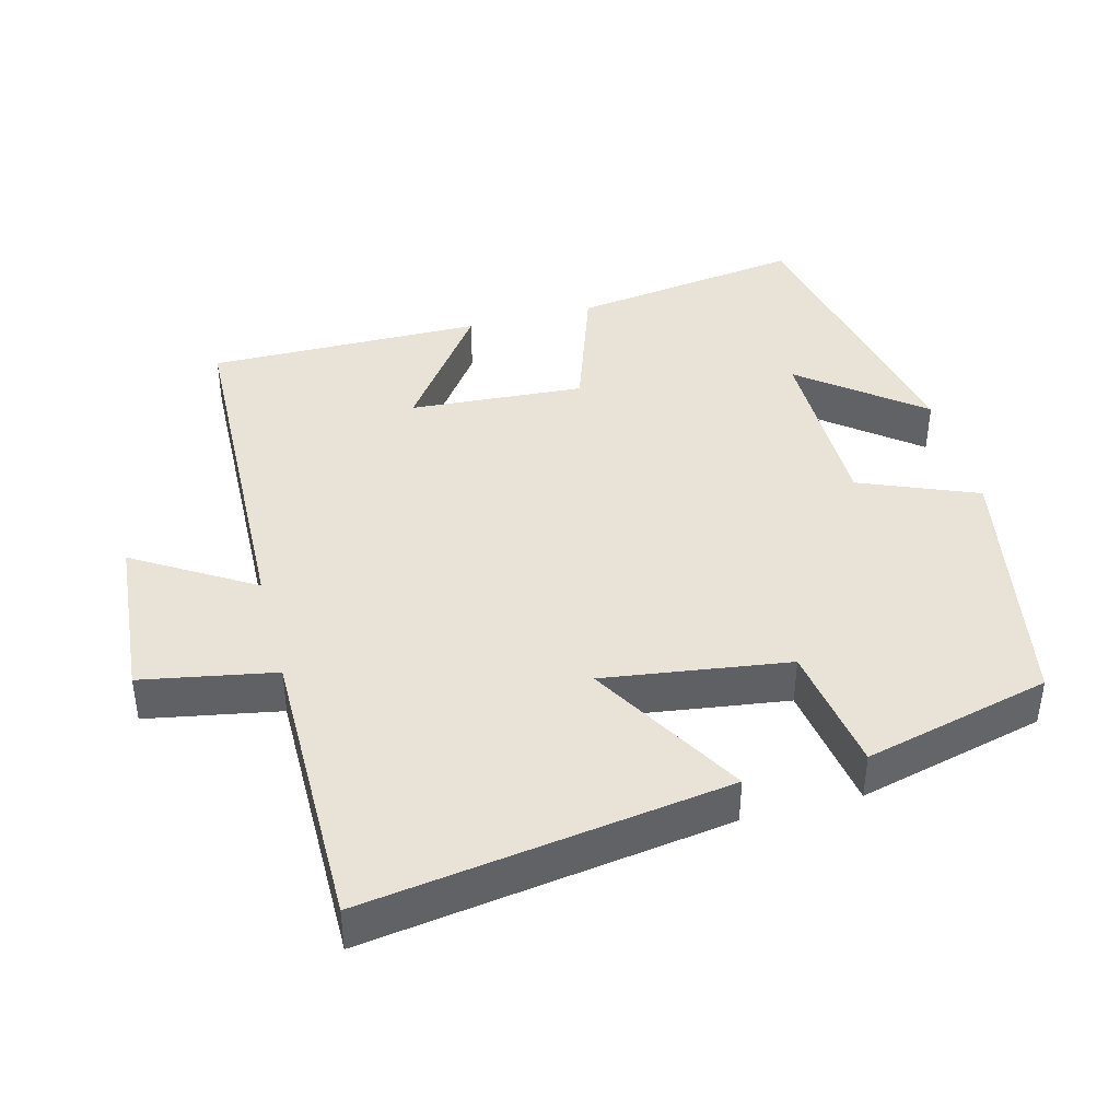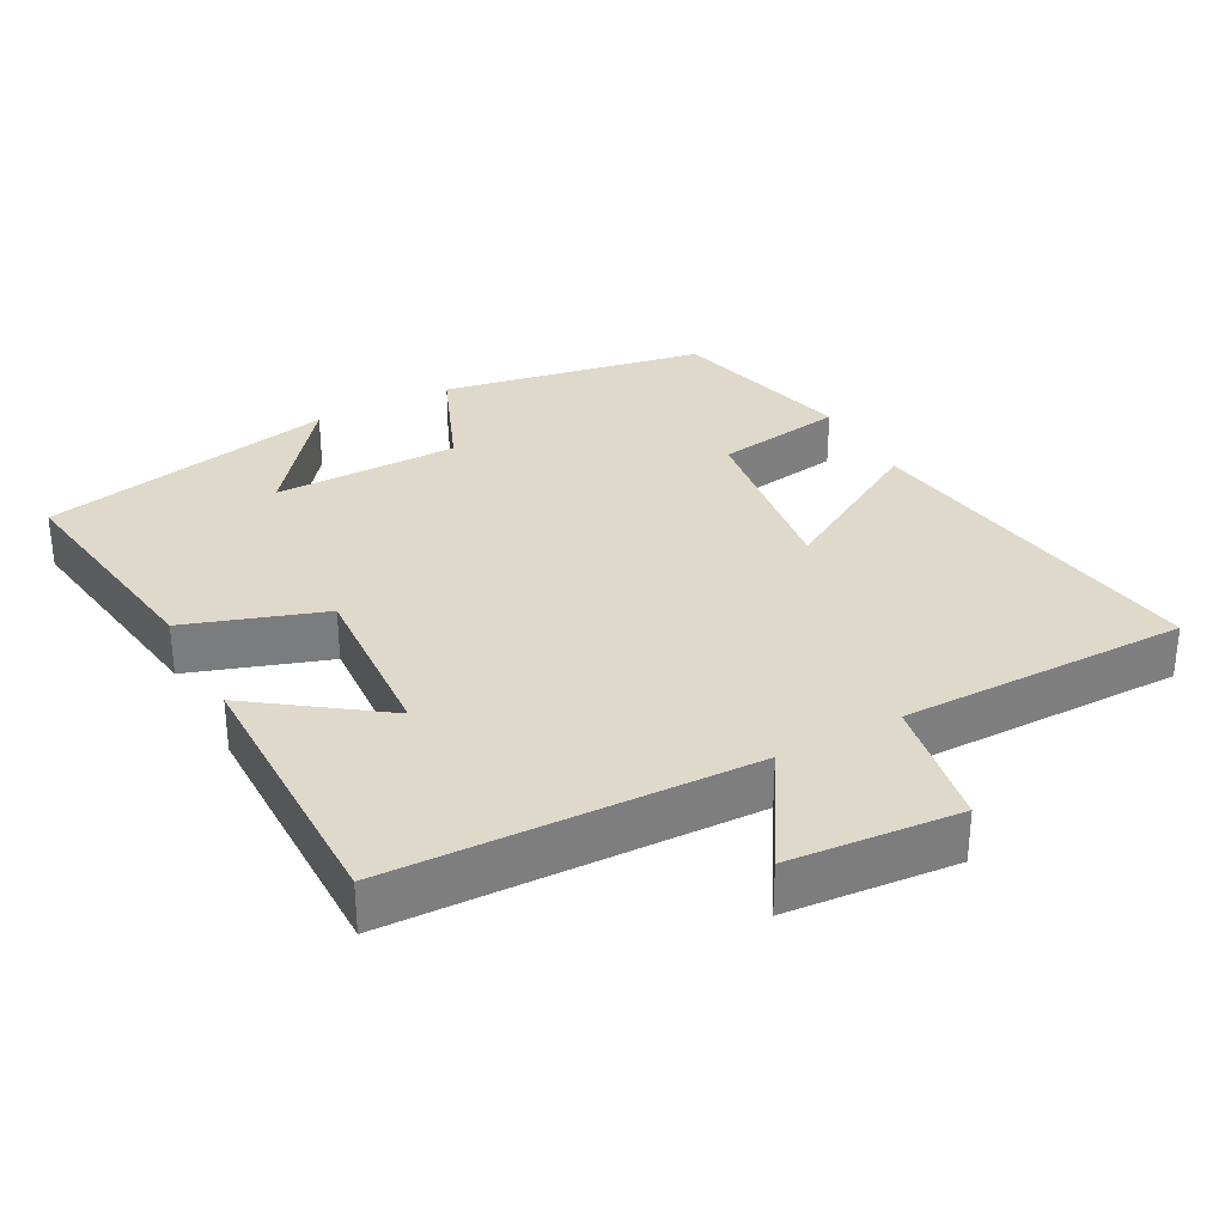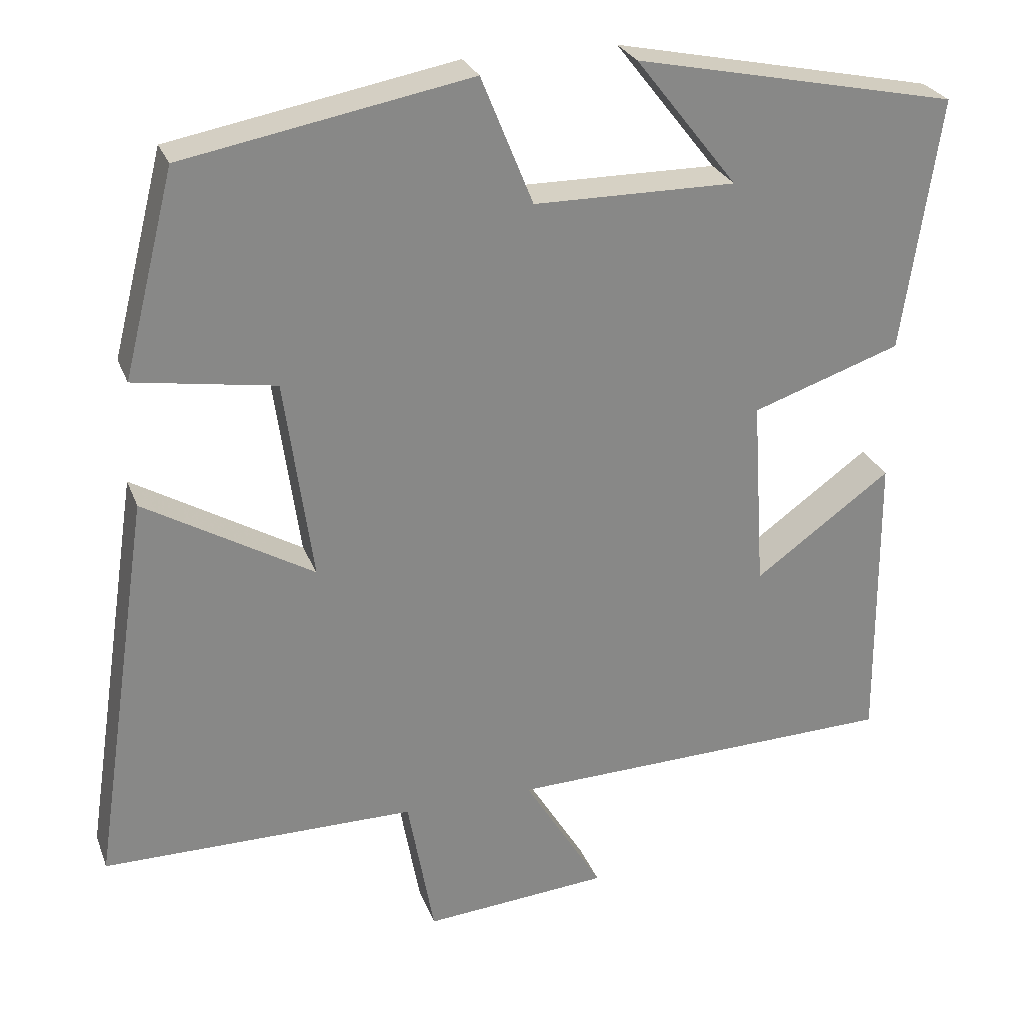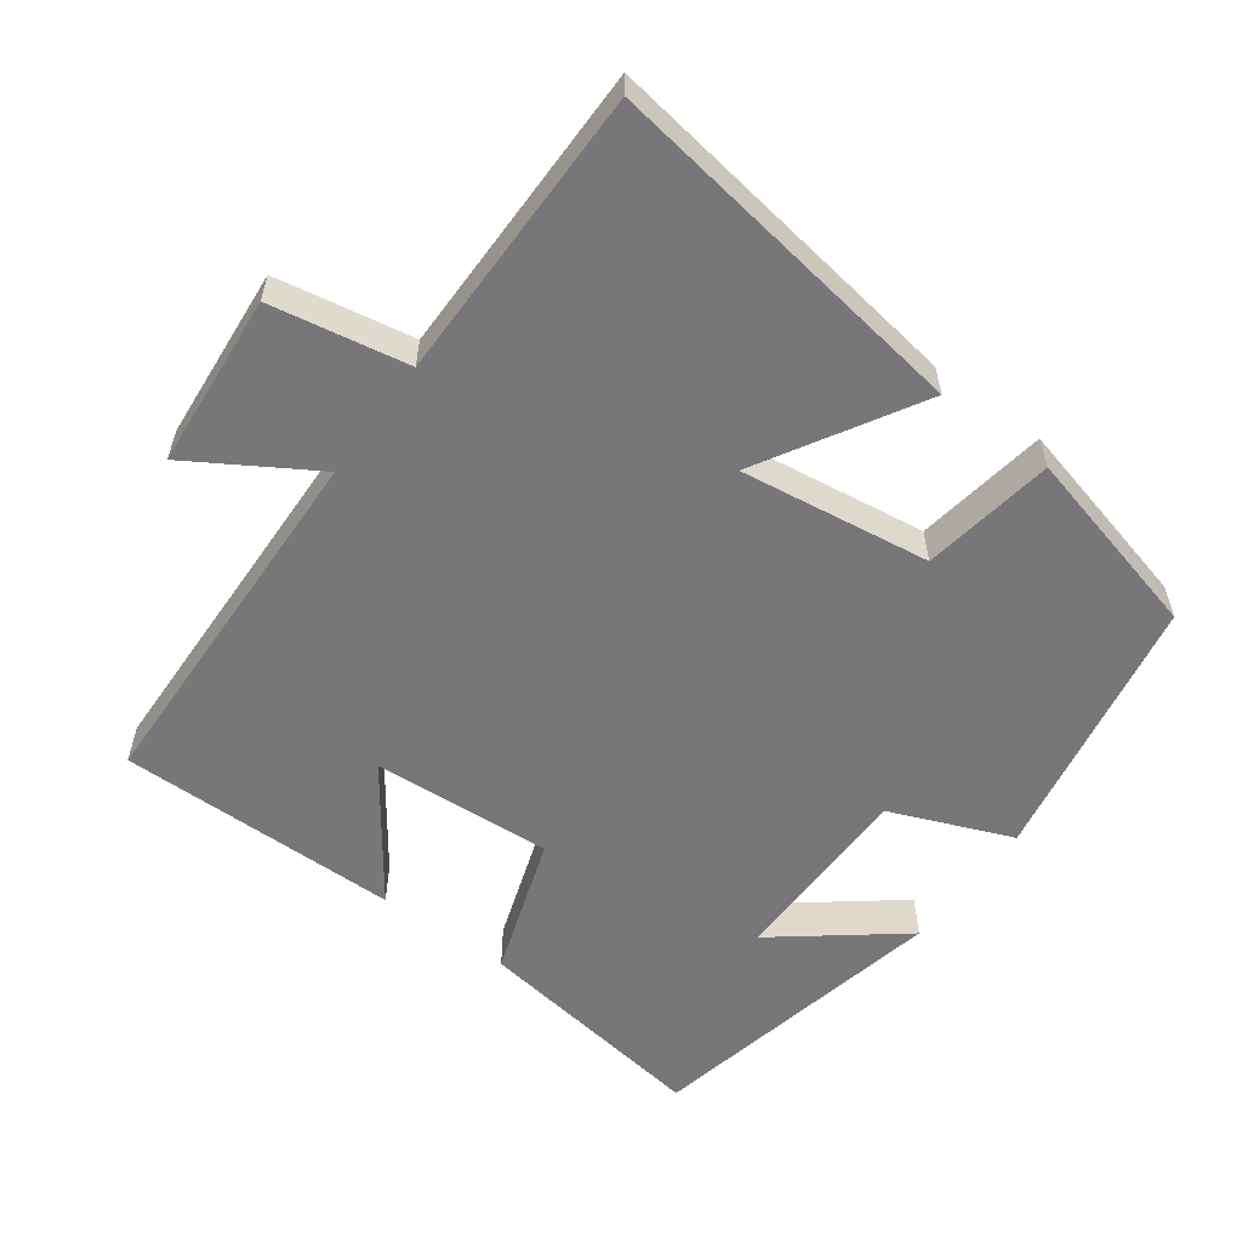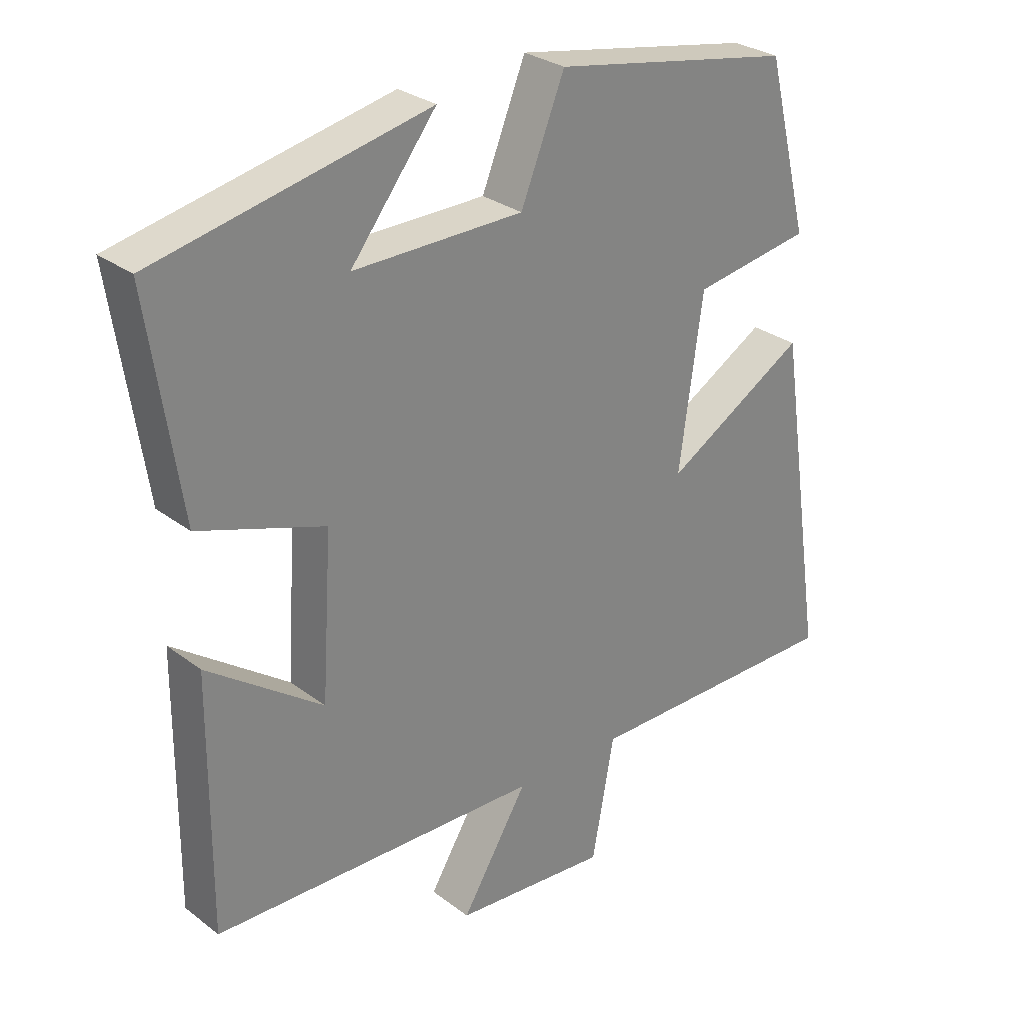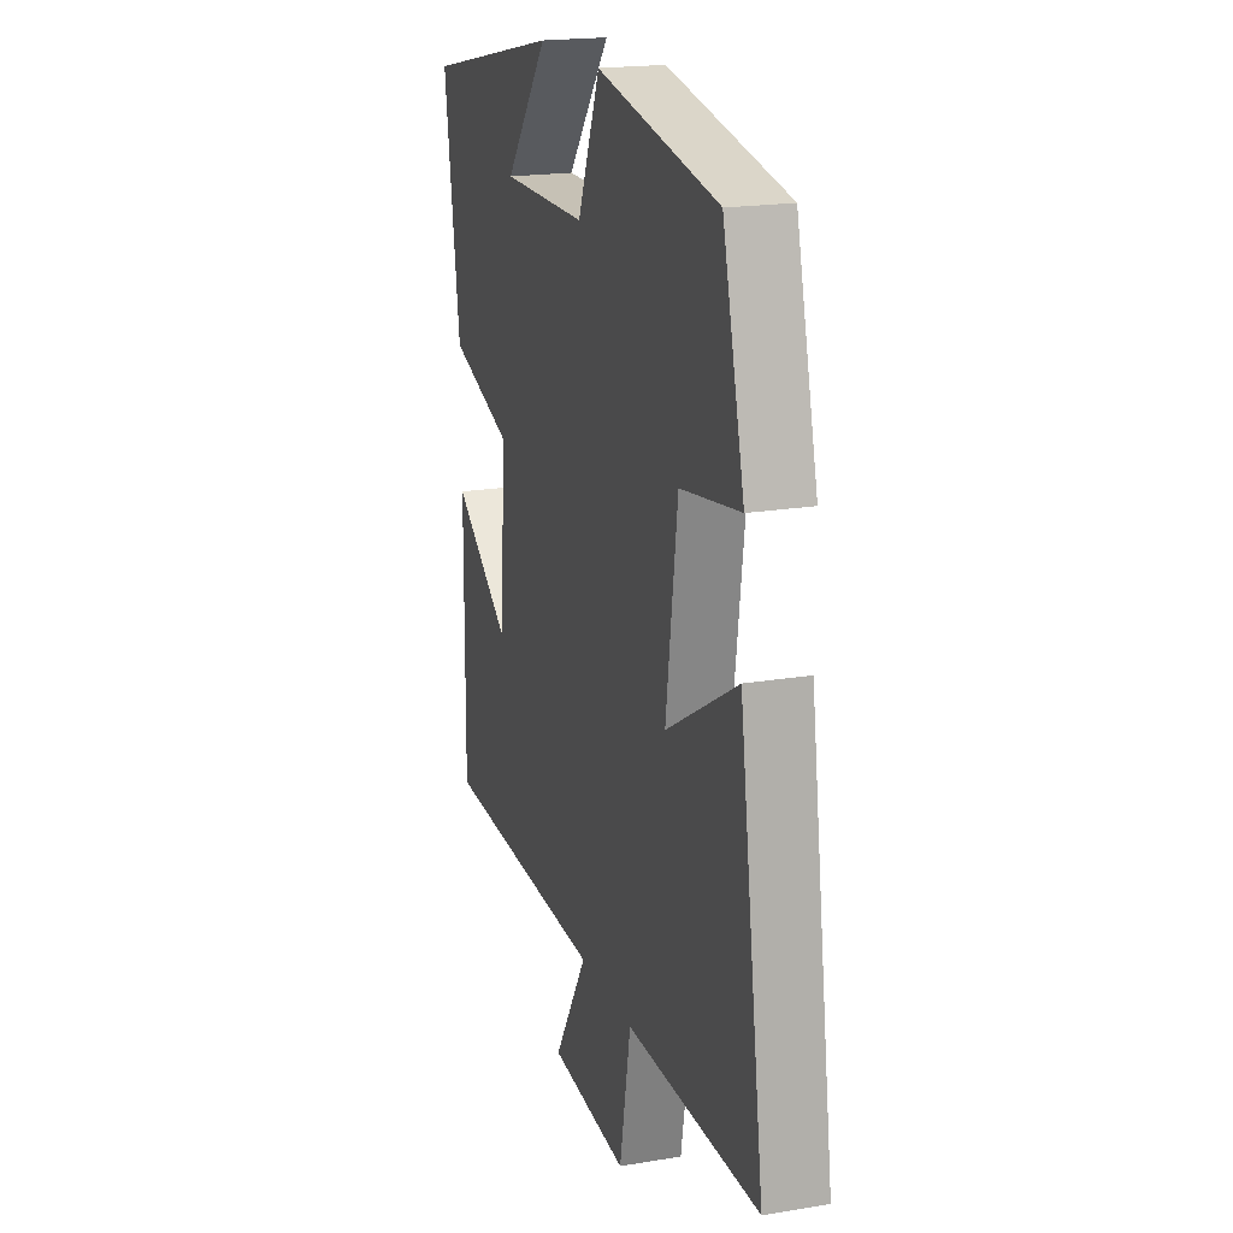
<metadata>
{"format":"obj","ext":"obj","renderer":"f3d","projection":"perspective","resolution":1024,"background":"white","views":[{"elev":41.5,"azim":-104.6,"up":"+Y"},{"elev":31.8,"azim":151.7,"up":"+Y"},{"elev":26.8,"azim":-18.1,"up":"+Z"},{"elev":-57.2,"azim":-126.2,"up":"+Y"},{"elev":28.9,"azim":138.3,"up":"+Z"},{"elev":19.3,"azim":-107.6,"up":"+Z"}]}
</metadata>
<code>
v 0.548 0.07 0.412
v 0.5 0.07 0.085
v 0.308 0.07 0.02
v 0.324 0.07 -0.226
v 0.5 0.07 -0.099
v 0.503 0.07 -0.485
v -0.002 0.07 -0.5
v 0.1 0.07 -0.667
v -0.138 0.07 -0.687
v -0.172 0.07 -0.5
v -0.576 0.07 -0.5
v -0.5 0.07 0.008
v -0.283 0.07 -0.119
v -0.319 0.07 0.141
v -0.5 0.07 0.17
v -0.434 0.07 0.432
v -0.065 0.07 0.5
v 0.002 0.07 0.335
v 0.262 0.07 0.333
v 0.131 0.07 0.5
v 0.548 0 0.412
v 0.5 0 0.085
v 0.308 0 0.02
v 0.324 0 -0.226
v 0.5 0 -0.099
v 0.503 0 -0.485
v -0.002 0 -0.5
v 0.1 0 -0.667
v -0.138 0 -0.687
v -0.172 0 -0.5
v -0.576 0 -0.5
v -0.5 0 0.008
v -0.283 0 -0.119
v -0.319 0 0.141
v -0.5 0 0.17
v -0.434 0 0.432
v -0.065 0 0.5
v 0.002 0 0.335
v 0.262 0 0.333
v 0.131 0 0.5
f 19 20 1 2
f 18 19 2 3
f 15 16 17 18
f 14 15 18
f 13 14 18 3
f 10 11 12 13
f 10 13 3 4
f 7 8 9 10
f 7 10 4
f 4 5 6 7
f 22 21 40 39
f 23 22 39 38
f 38 37 36 35
f 38 35 34
f 23 38 34 33
f 33 32 31 30
f 24 23 33 30
f 30 29 28 27
f 24 30 27
f 27 26 25 24
f 1 21 22 2
f 2 22 23 3
f 3 23 24 4
f 4 24 25 5
f 5 25 26 6
f 6 26 27 7
f 7 27 28 8
f 8 28 29 9
f 9 29 30 10
f 10 30 31 11
f 11 31 32 12
f 12 32 33 13
f 13 33 34 14
f 14 34 35 15
f 15 35 36 16
f 16 36 37 17
f 17 37 38 18
f 18 38 39 19
f 19 39 40 20
f 20 40 21 1

</code>
